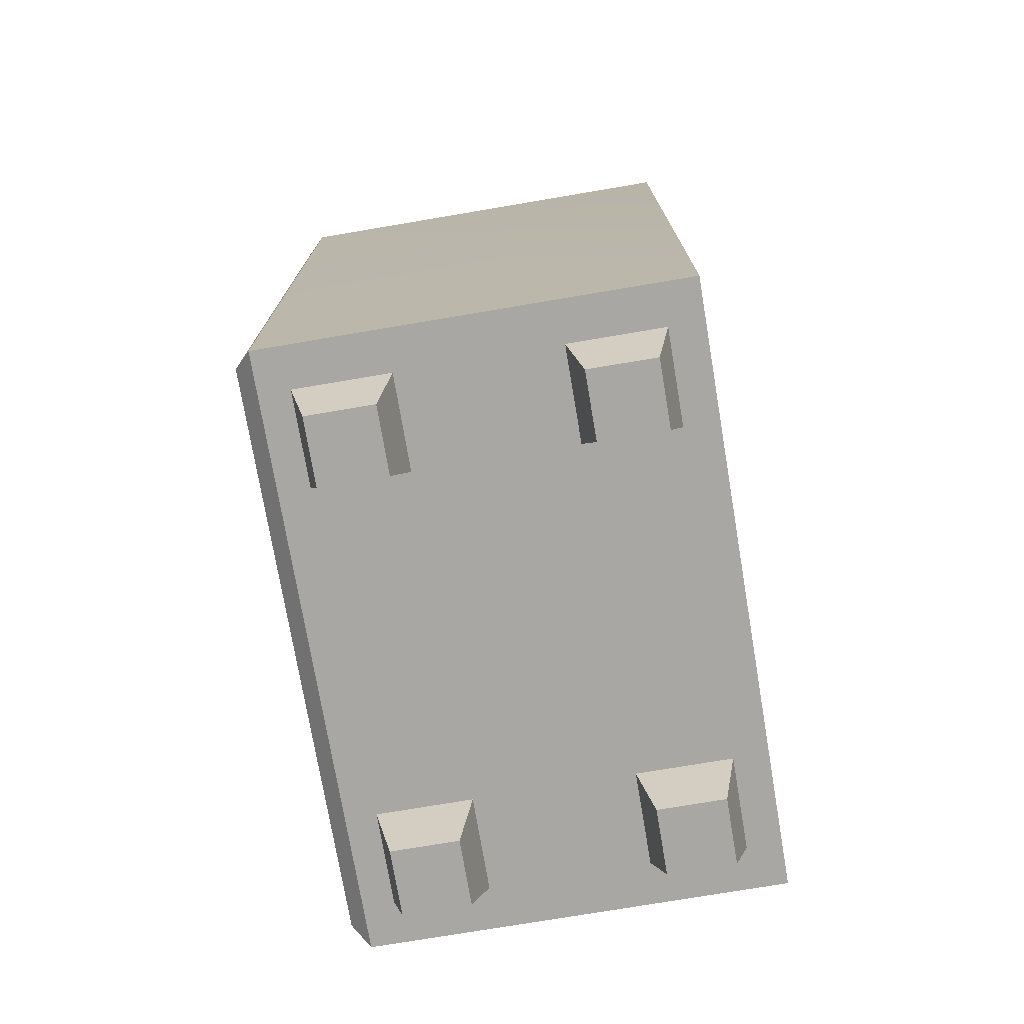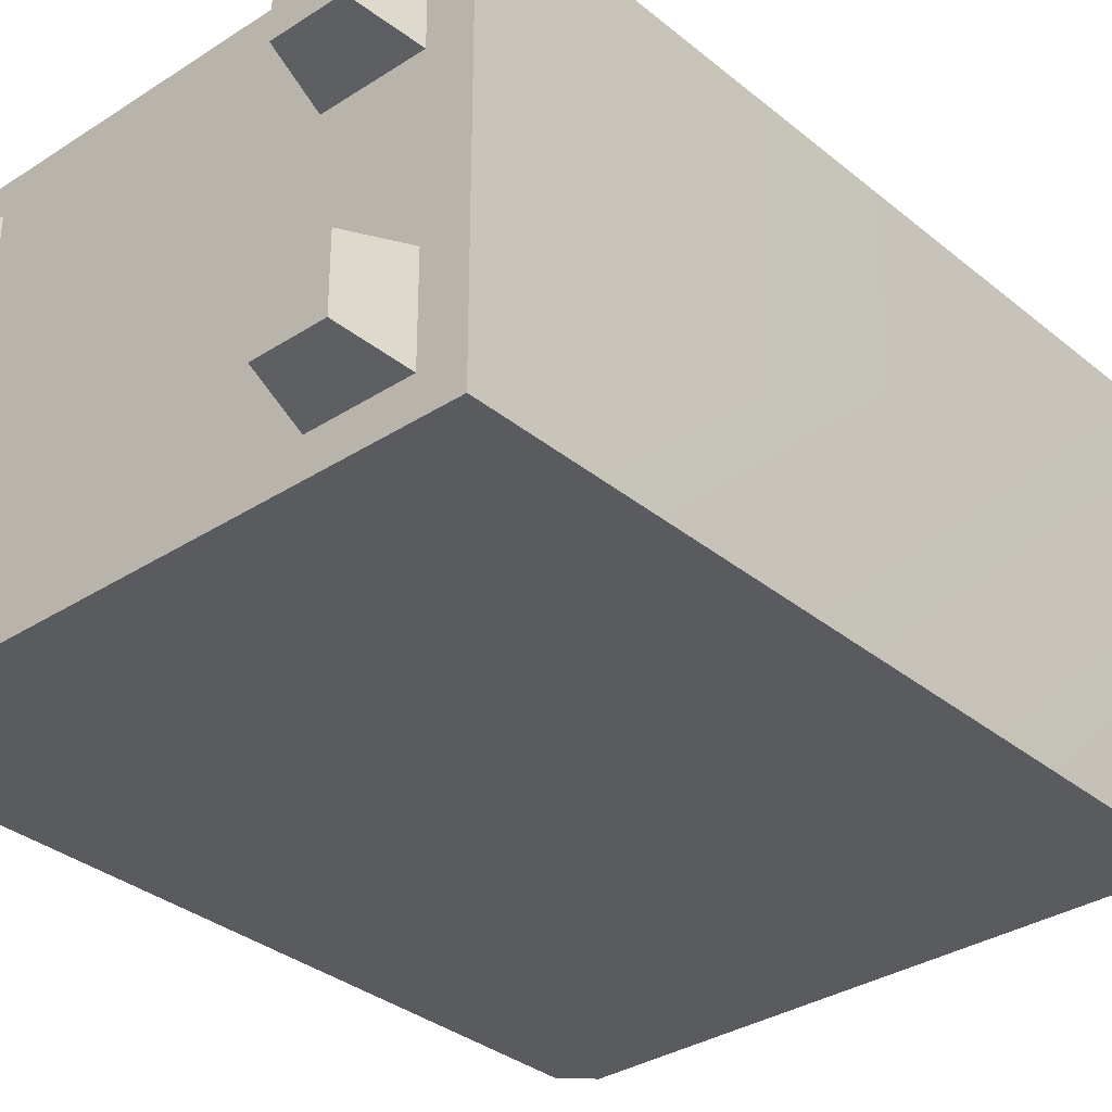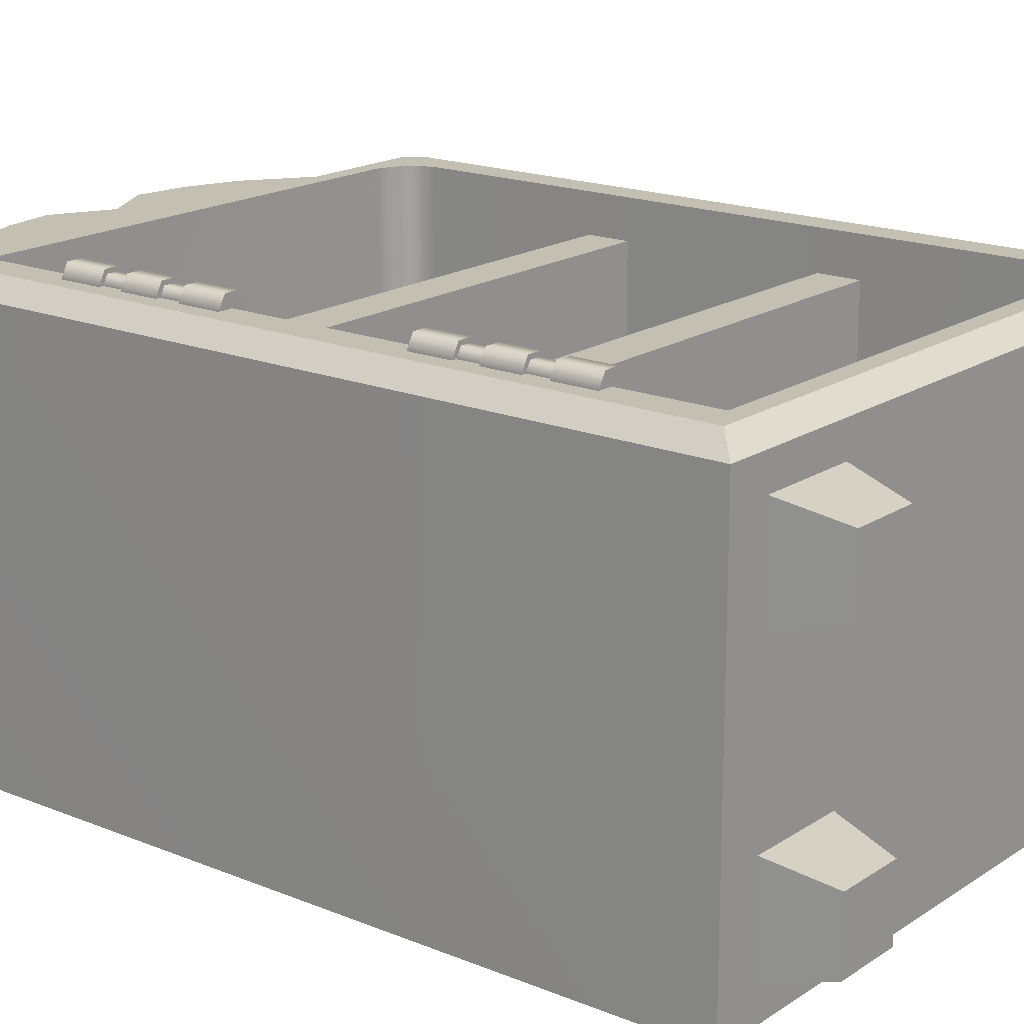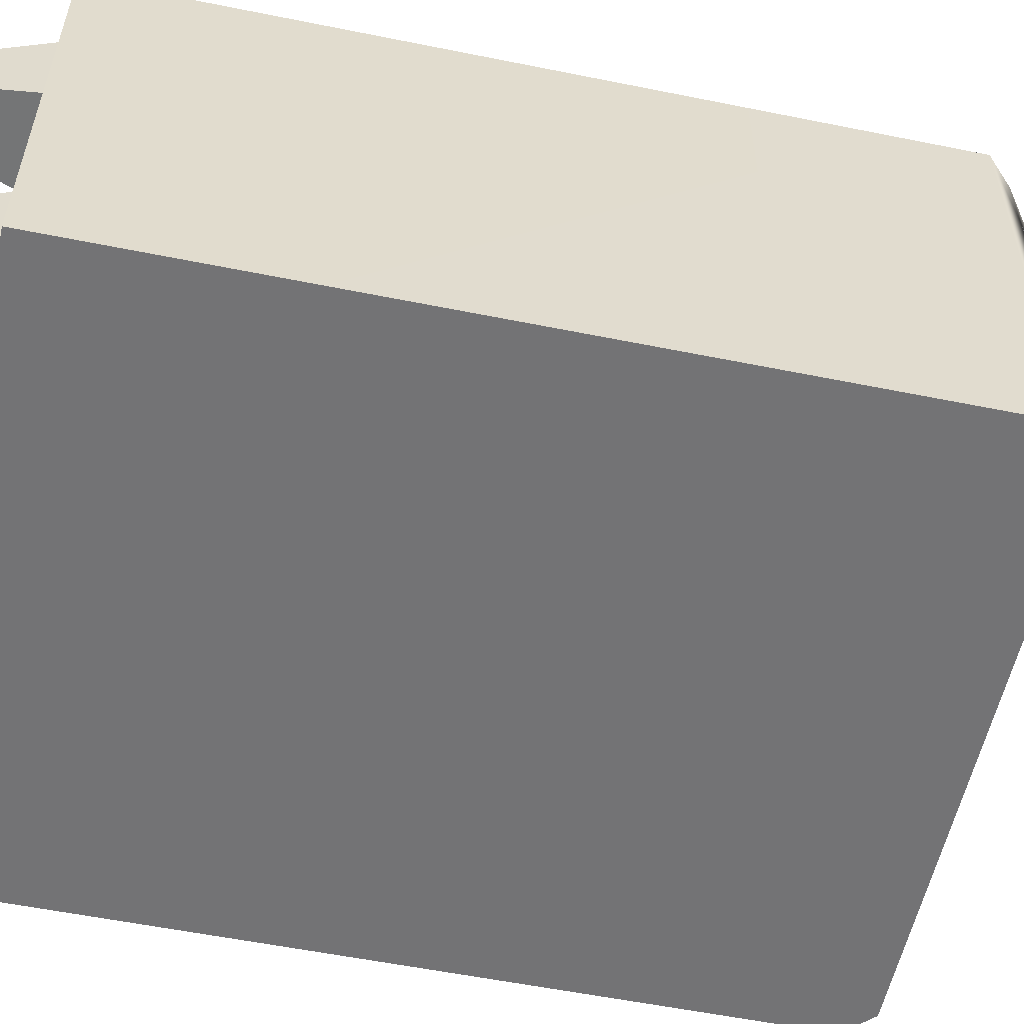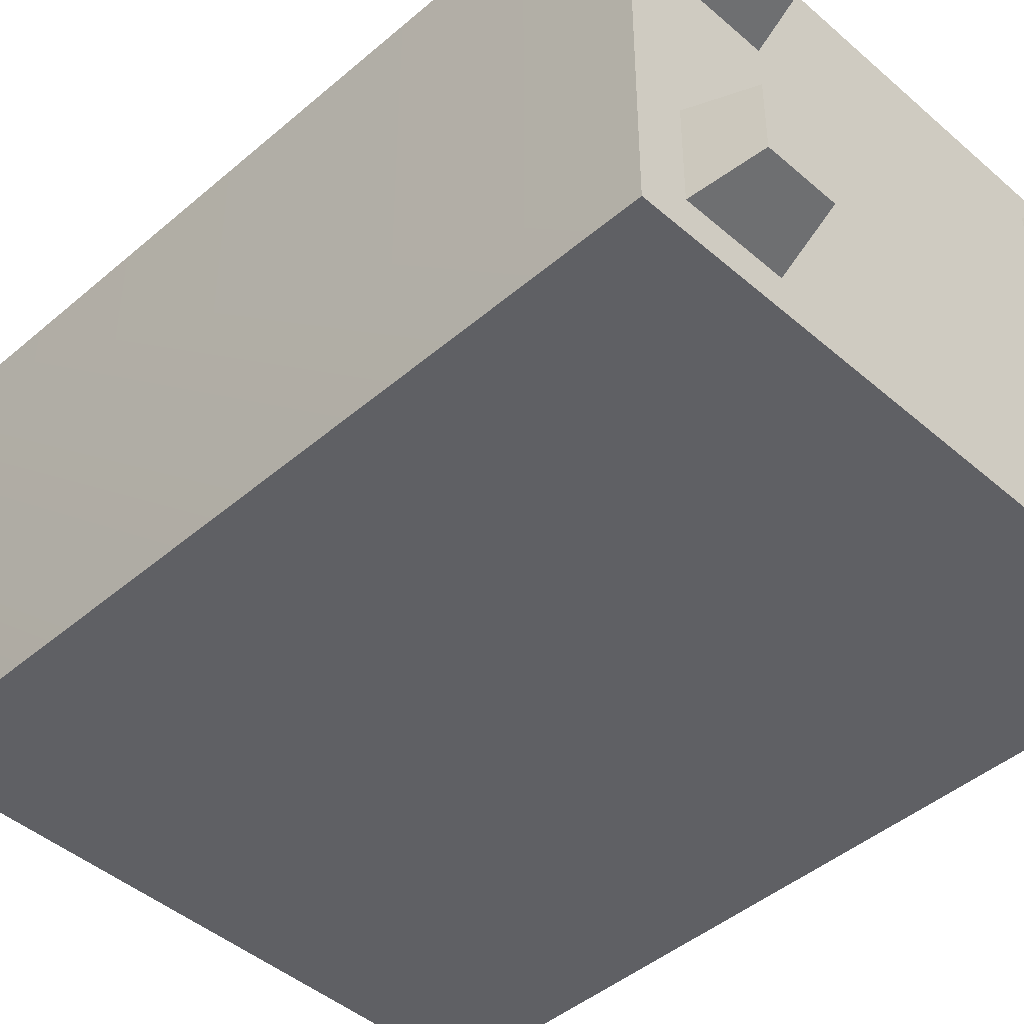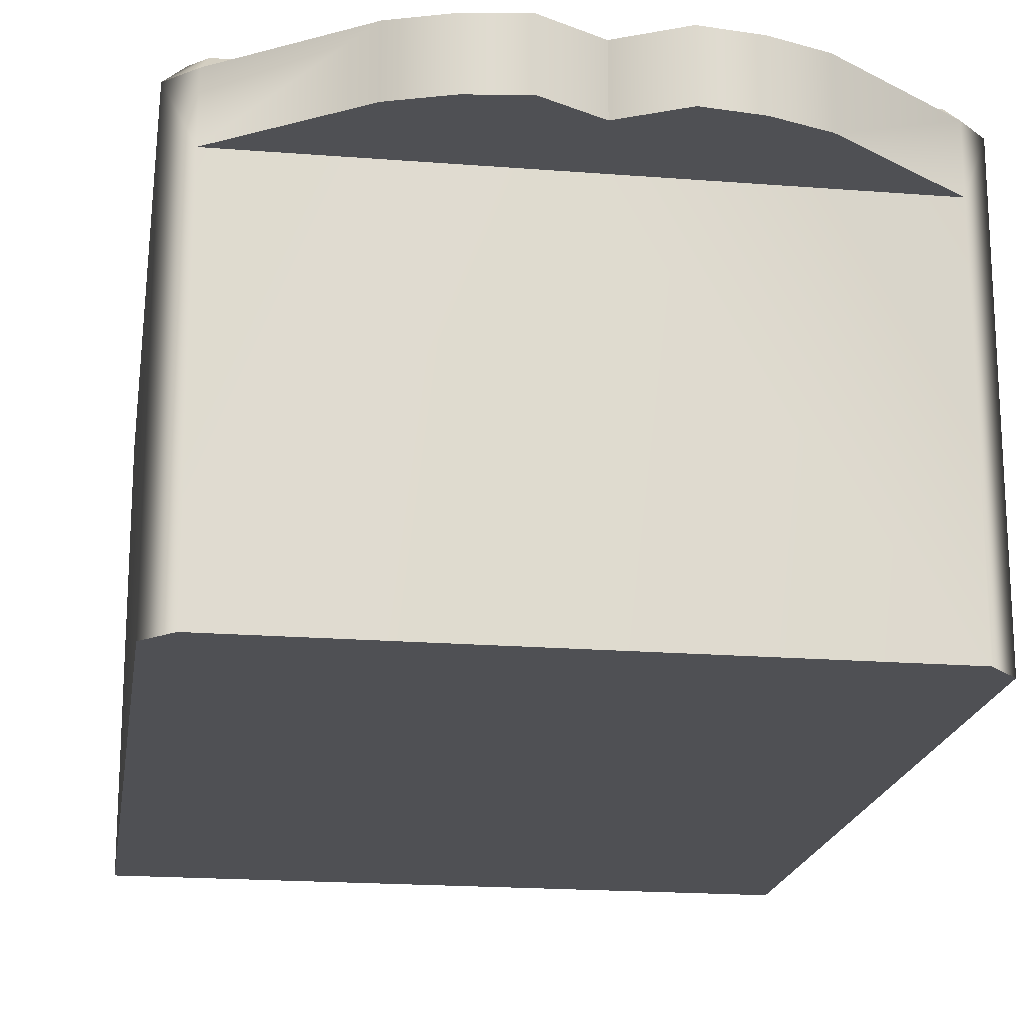
<metadata>
{"format":"obj","ext":"obj","renderer":"f3d","projection":"perspective","resolution":1024,"background":"white","views":[{"elev":-74.6,"azim":99.6,"up":"+Y"},{"elev":-33.1,"azim":41.7,"up":"+Z"},{"elev":17.9,"azim":-51.5,"up":"+Z"},{"elev":-56.0,"azim":78.0,"up":"+Z"},{"elev":-44.8,"azim":-45.2,"up":"+Z"},{"elev":-19.1,"azim":171.5,"up":"+Z"}]}
</metadata>
<code>
g default
v -3.077 7.052 2.038
v -3.077 7.052 -2.23
v 3.077 7.052 -2.23
v 3.077 7.052 2.038
v -3.077 6.55 2.038
v -3.077 6.55 -2.23
v 3.077 6.55 -2.23
v 3.077 6.55 2.038
v -3.077 3.704 2.038
v -3.077 3.704 -2.23
v 3.077 3.704 -2.23
v 3.077 3.704 2.038
v -3.077 4.206 2.038
v -3.077 4.206 -2.23
v 3.077 4.206 -2.23
v 3.077 4.206 2.038
v 3.615 0.7158 -2.654
v -3.615 0.7158 -2.654
v 2.905 9.468 2.502
v 2.905 1.288 2.502
v -3.026 9.609 2.502
v -3.026 1.147 2.502
v 2.582 9.609 2.502
v 2.582 1.147 2.502
v 3.026 1.571 2.502
v 3.026 9.186 2.502
v 2.905 9.468 -2.159
v 3.026 9.186 -2.159
v -3.026 9.609 -2.159
v 2.582 9.609 -2.159
v -3.026 1.147 -2.159
v 2.582 1.147 -2.159
v 2.905 1.288 -2.159
v 3.026 1.571 -2.159
v 3.615 9.731 -2.654
v 3.305 10.04 -2.654
v -3.615 9.731 -2.654
v -3.305 10.04 -2.654
v 3.615 0.7158 2.291
v 3.403 0.9273 2.502
v -3.403 0.9273 2.502
v -3.615 0.7158 2.291
v -3.615 9.731 2.291
v -3.403 9.643 2.502
v 3.403 9.643 2.502
v 3.615 9.731 2.291
v 3.217 9.829 2.502
v 3.305 10.04 2.291
v -3.305 10.04 2.291
v -3.217 9.829 2.502
v -3.305 10.04 1.554
v 3.305 10.04 1.554
v 0.661 11.38 1.554
v 0.661 11.38 2.291
v -0.661 11.38 2.291
v -0.661 11.38 1.554
v -0.2219 9.609 2.502
v 0 9.829 2.502
v 0 10.04 2.291
v 0 11.02 2.291
v 0 11.02 1.554
v 0 10.04 1.554
v -1.88 11.08 1.554
v -1.88 11.08 2.291
v 1.88 11.08 2.291
v 1.88 11.08 1.554
v -1.27 11.3 1.554
v -1.27 11.3 2.291
v 1.27 11.3 2.291
v 1.27 11.3 1.554
v -2.932 6.437 2.347
v -3.109 6.437 2.347
v -3.198 6.437 2.501
v -3.109 6.437 2.654
v -2.932 6.437 2.654
v -2.843 6.437 2.501
v -2.932 8.437 2.347
v -3.109 8.437 2.347
v -3.198 8.437 2.501
v -3.109 8.437 2.654
v -2.932 8.437 2.654
v -2.843 8.437 2.501
v -3.021 6.437 2.501
v -3.021 8.437 2.501
v -3.109 7.946 2.654
v -3.198 7.946 2.501
v -3.109 7.946 2.347
v -2.932 7.946 2.347
v -2.843 7.946 2.501
v -2.932 7.946 2.654
v -3.109 6.928 2.654
v -3.198 6.928 2.501
v -3.109 6.928 2.347
v -2.932 6.928 2.347
v -2.843 6.928 2.501
v -2.932 6.928 2.654
v -3.109 7.657 2.654
v -3.198 7.657 2.501
v -3.109 7.657 2.347
v -2.932 7.657 2.347
v -2.843 7.657 2.501
v -2.932 7.657 2.654
v -3.109 7.217 2.654
v -3.198 7.217 2.501
v -3.109 7.217 2.347
v -2.932 7.217 2.347
v -2.843 7.217 2.501
v -2.932 7.217 2.654
v -3.08 6.928 2.604
v -3.14 6.928 2.501
v -3.08 7.217 2.604
v -3.14 7.217 2.501
v -3.08 6.928 2.397
v -3.08 7.217 2.397
v -2.961 6.928 2.397
v -2.961 7.217 2.397
v -2.901 6.928 2.501
v -2.901 7.217 2.501
v -2.961 6.928 2.604
v -2.961 7.217 2.604
v -3.08 7.657 2.604
v -3.14 7.657 2.501
v -3.08 7.946 2.604
v -3.14 7.946 2.501
v -3.08 7.657 2.397
v -3.08 7.946 2.397
v -2.961 7.657 2.397
v -2.961 7.946 2.397
v -2.901 7.657 2.501
v -2.901 7.946 2.501
v -2.961 7.657 2.604
v -2.961 7.946 2.604
v -2.925 0 -1.278
v -2.13 0 -1.278
v -3.098 0.7382 -1.106
v -1.957 0.7382 -1.106
v -3.098 0.7382 -2.246
v -1.957 0.7382 -2.246
v -2.925 0 -2.074
v -2.13 0 -2.074
v -2.925 0 1.753
v -2.13 0 1.753
v -3.098 0.7382 1.925
v -1.957 0.7382 1.925
v -3.098 0.7382 0.785
v -1.957 0.7382 0.785
v -2.925 0 0.9572
v -2.13 0 0.9572
v 2.155 0 1.753
v 2.951 0 1.753
v 1.983 0.7382 1.925
v 3.123 0.7382 1.925
v 1.983 0.7382 0.785
v 3.123 0.7382 0.785
v 2.155 0 0.9572
v 2.951 0 0.9572
v 2.155 0 -1.278
v 2.951 0 -1.278
v 1.983 0.7382 -1.106
v 3.123 0.7382 -1.106
v 1.983 0.7382 -2.246
v 3.123 0.7382 -2.246
v 2.155 0 -2.074
v 2.951 0 -2.074
v -2.932 2.27 2.347
v -3.109 2.27 2.347
v -3.198 2.27 2.501
v -3.109 2.27 2.654
v -2.932 2.27 2.654
v -2.843 2.27 2.501
v -2.932 4.27 2.347
v -3.109 4.27 2.347
v -3.198 4.27 2.501
v -3.109 4.27 2.654
v -2.932 4.27 2.654
v -2.843 4.27 2.501
v -3.021 2.27 2.501
v -3.021 4.27 2.501
v -3.109 3.779 2.654
v -3.198 3.779 2.501
v -3.109 3.779 2.347
v -2.932 3.779 2.347
v -2.843 3.779 2.501
v -2.932 3.779 2.654
v -3.109 2.761 2.654
v -3.198 2.761 2.501
v -3.109 2.761 2.347
v -2.932 2.761 2.347
v -2.843 2.761 2.501
v -2.932 2.761 2.654
v -3.109 3.49 2.654
v -3.198 3.49 2.501
v -3.109 3.49 2.347
v -2.932 3.49 2.347
v -2.843 3.49 2.501
v -2.932 3.49 2.654
v -3.109 3.05 2.654
v -3.198 3.05 2.501
v -3.109 3.05 2.347
v -2.932 3.05 2.347
v -2.843 3.05 2.501
v -2.932 3.05 2.654
v -3.08 2.761 2.604
v -3.14 2.761 2.501
v -3.08 3.05 2.604
v -3.14 3.05 2.501
v -3.08 2.761 2.397
v -3.08 3.05 2.397
v -2.961 2.761 2.397
v -2.961 3.05 2.397
v -2.901 2.761 2.501
v -2.901 3.05 2.501
v -2.961 2.761 2.604
v -2.961 3.05 2.604
v -3.08 3.49 2.604
v -3.14 3.49 2.501
v -3.08 3.779 2.604
v -3.14 3.779 2.501
v -3.08 3.49 2.397
v -3.08 3.779 2.397
v -2.961 3.49 2.397
v -2.961 3.779 2.397
v -2.901 3.49 2.501
v -2.901 3.779 2.501
v -2.961 3.49 2.604
v -2.961 3.779 2.604
g polySurface82
f 1 5 8 4
f 2 1 4 3
f 6 7 8 5
f 13 9 12 16
f 10 11 12 9
f 14 13 16 15
f 19 27 28 26
f 29 30 23 57
f 24 32 31 22
f 23 30 27 19
f 20 33 32 24
f 25 34 33 20
f 22 31 29 21
f 26 28 34 25
f 30 29 31
f 28 31 34
f 31 32 33 34
f 28 27 30 31
f 35 17 36
f 17 18 38 36
f 18 37 38
f 39 46 45 40
f 40 41 42 39
f 41 44 43 42
f 44 50 49 43
f 46 48 47 45
f 48 59 58 47
f 40 24 22 41
f 53 61 60 54
f 40 20 24
f 40 25 20
f 57 23 47 58
f 40 45 26 25
f 47 19 26 45
f 47 23 19
f 46 52 48
f 49 51 43
f 21 44 41 22
f 21 50 44
f 17 35 46 39
f 17 39 42 18
f 43 37 18 42
f 51 38 37 43
f 36 38 62 52
f 46 35 36 52
f 52 66 65 48
f 48 65 59
f 49 64 63 51
f 66 52 62
f 21 29 57
f 21 57 58 50
f 59 49 50 58
f 64 49 59
f 61 56 55 60
f 51 63 62
f 38 51 62
f 63 67 62
f 64 68 67 63
f 68 64 59
f 65 69 59
f 66 70 69 65
f 70 66 62
f 67 56 61 62
f 68 55 56 67
f 60 55 68 59
f 69 54 60 59
f 70 53 54 69
f 61 53 70 62
f 71 72 93 94
f 72 73 92 93
f 73 74 91 92
f 74 75 96 91
f 75 76 95 96
f 76 71 94 95
f 72 71 83
f 73 72 83
f 74 73 83
f 75 74 83
f 76 75 83
f 71 76 83
f 77 78 84
f 78 79 84
f 79 80 84
f 80 81 84
f 81 82 84
f 82 77 84
f 86 85 80 79
f 87 86 79 78
f 88 87 78 77
f 89 88 77 82
f 90 89 82 81
f 85 90 81 80
f 110 109 111 112
f 113 110 112 114
f 115 113 114 116
f 117 115 116 118
f 119 117 118 120
f 109 119 120 111
f 122 121 123 124
f 125 122 124 126
f 127 125 126 128
f 129 127 128 130
f 131 129 130 132
f 121 131 132 123
f 104 103 97 98
f 105 104 98 99
f 106 105 99 100
f 107 106 100 101
f 108 107 101 102
f 103 108 102 97
f 92 91 109 110
f 103 104 112 111
f 93 92 110 113
f 104 105 114 112
f 94 93 113 115
f 105 106 116 114
f 95 94 115 117
f 106 107 118 116
f 96 95 117 119
f 107 108 120 118
f 91 96 119 109
f 108 103 111 120
f 98 97 121 122
f 85 86 124 123
f 99 98 122 125
f 86 87 126 124
f 100 99 125 127
f 87 88 128 126
f 101 100 127 129
f 88 89 130 128
f 102 101 129 131
f 89 90 132 130
f 97 102 131 121
f 90 85 123 132
f 133 134 136 135
f 137 138 140 139
f 139 140 134 133
f 134 140 138 136
f 139 133 135 137
f 141 142 144 143
f 145 146 148 147
f 147 148 142 141
f 142 148 146 144
f 147 141 143 145
f 149 150 152 151
f 153 154 156 155
f 155 156 150 149
f 150 156 154 152
f 155 149 151 153
f 157 158 160 159
f 161 162 164 163
f 163 164 158 157
f 158 164 162 160
f 163 157 159 161
f 165 166 187 188
f 166 167 186 187
f 167 168 185 186
f 168 169 190 185
f 169 170 189 190
f 170 165 188 189
f 166 165 177
f 167 166 177
f 168 167 177
f 169 168 177
f 170 169 177
f 165 170 177
f 171 172 178
f 172 173 178
f 173 174 178
f 174 175 178
f 175 176 178
f 176 171 178
f 180 179 174 173
f 181 180 173 172
f 182 181 172 171
f 183 182 171 176
f 184 183 176 175
f 179 184 175 174
f 204 203 205 206
f 207 204 206 208
f 209 207 208 210
f 211 209 210 212
f 213 211 212 214
f 203 213 214 205
f 216 215 217 218
f 219 216 218 220
f 221 219 220 222
f 223 221 222 224
f 225 223 224 226
f 215 225 226 217
f 198 197 191 192
f 199 198 192 193
f 200 199 193 194
f 201 200 194 195
f 202 201 195 196
f 197 202 196 191
f 186 185 203 204
f 197 198 206 205
f 187 186 204 207
f 198 199 208 206
f 188 187 207 209
f 199 200 210 208
f 189 188 209 211
f 200 201 212 210
f 190 189 211 213
f 201 202 214 212
f 185 190 213 203
f 202 197 205 214
f 192 191 215 216
f 179 180 218 217
f 193 192 216 219
f 180 181 220 218
f 194 193 219 221
f 181 182 222 220
f 195 194 221 223
f 182 183 224 222
f 196 195 223 225
f 183 184 226 224
f 191 196 225 215
f 184 179 217 226

</code>
